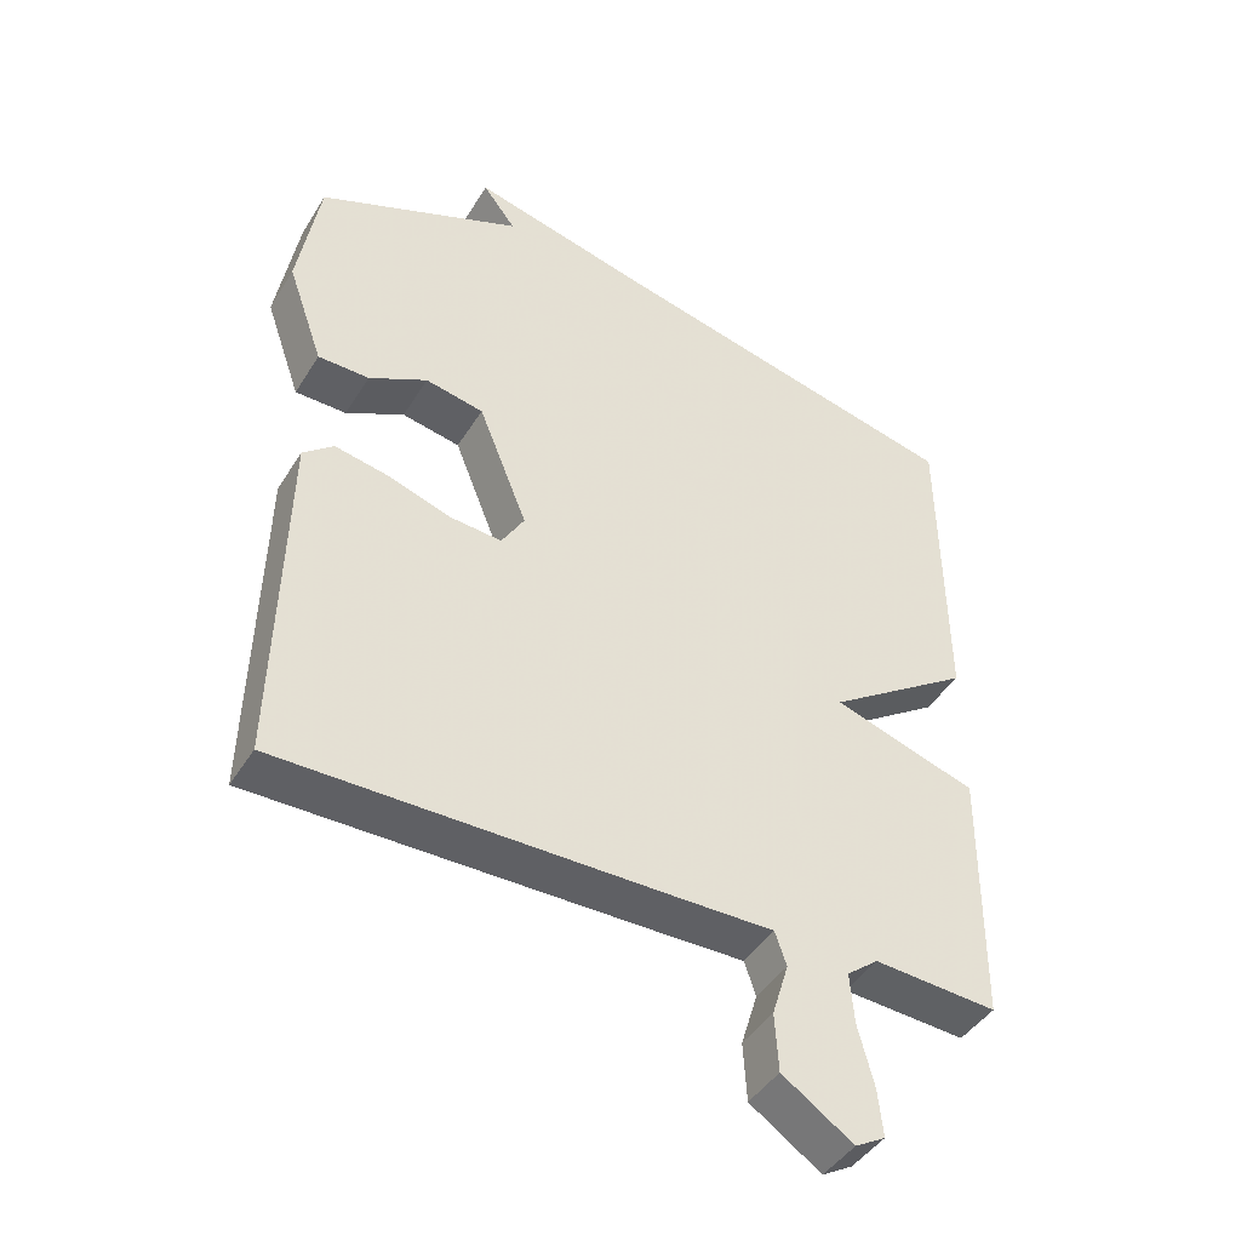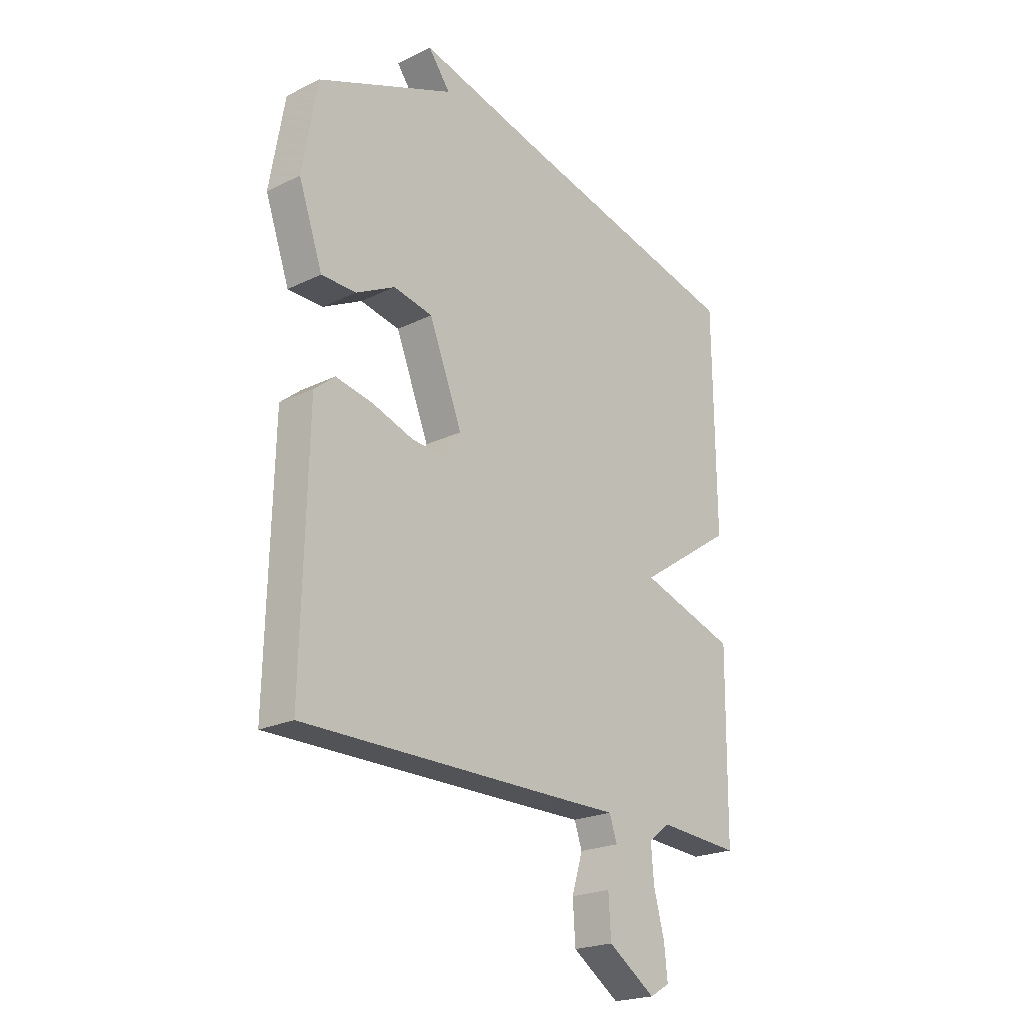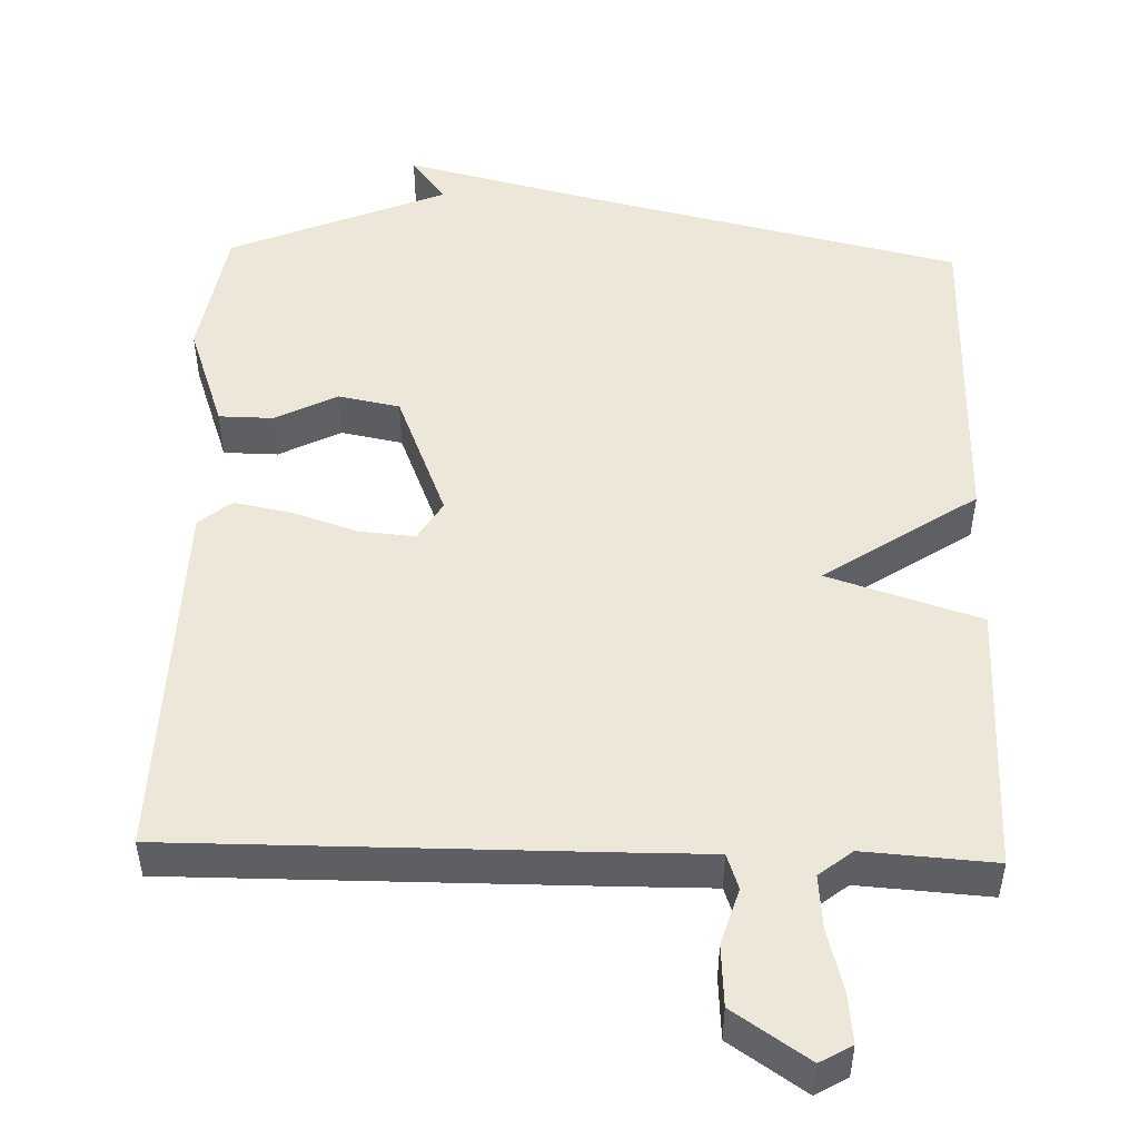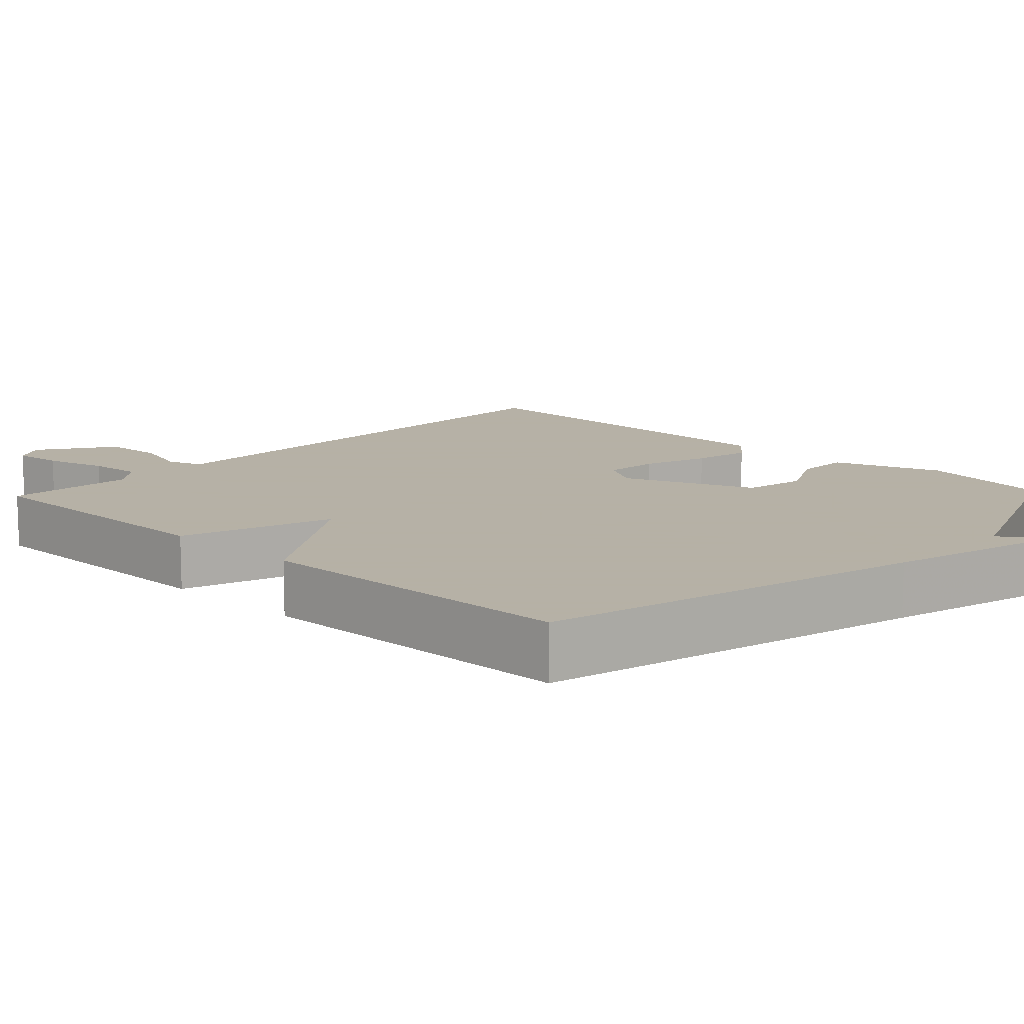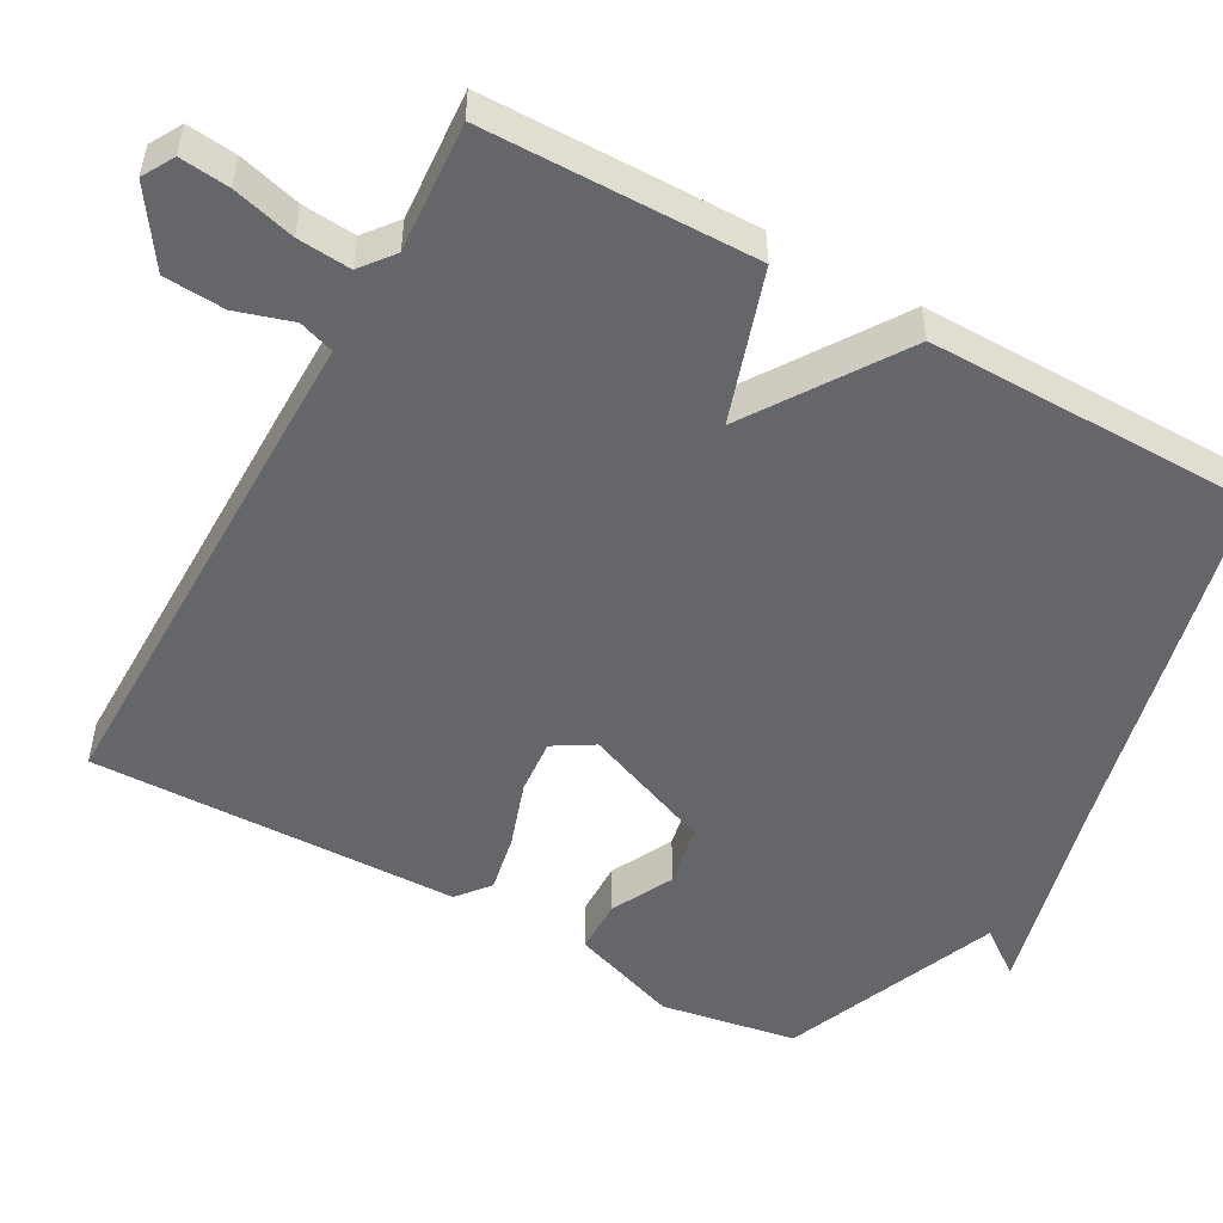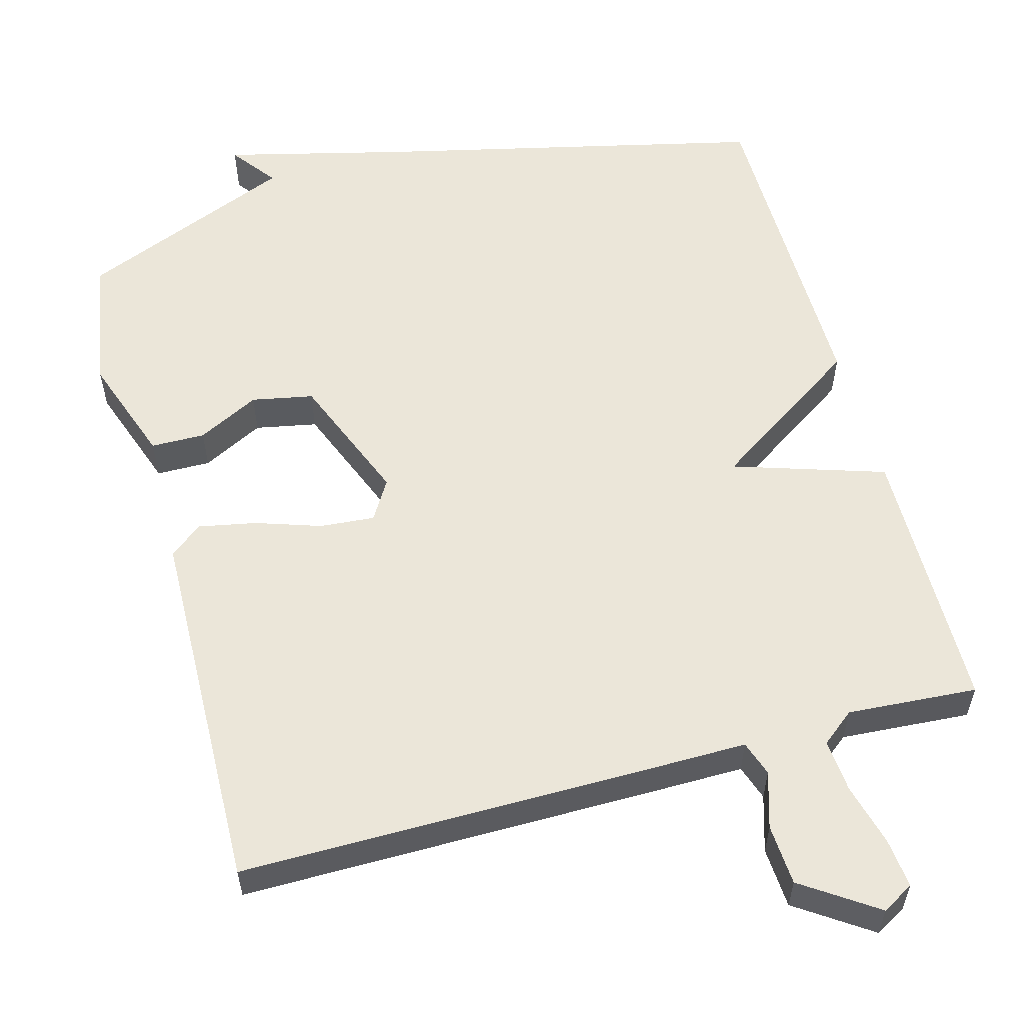
<metadata>
{"format":"obj","ext":"obj","renderer":"f3d","projection":"perspective","resolution":1024,"background":"white","views":[{"elev":-43.7,"azim":150.4,"up":"+Z"},{"elev":-21.9,"azim":130.6,"up":"+Z"},{"elev":49.6,"azim":-178.3,"up":"+Y"},{"elev":12.1,"azim":-46.5,"up":"+Y"},{"elev":-51.7,"azim":-119.0,"up":"+Y"},{"elev":56.9,"azim":164.7,"up":"+Y"}]}
</metadata>
<code>
v -0.5 0.07 0.5
v 0.012 0.07 0.619
v 0.258 0.07 0.68
v 0.212 0.07 0.619
v 0.5 0.07 0.5
v 0.531 0.07 0.32
v 0.481 0.07 0.177
v 0.409 0.07 0.176
v 0.327 0.07 0.218
v 0.245 0.07 0.202
v 0.176 0.07 0.029
v 0.208 0.07 -0.024
v 0.281 0.07 -0.018
v 0.368 0.07 0.011
v 0.445 0.07 0.026
v 0.488 0.07 -0.009
v 0.5 0.07 -0.5
v -0.061 0.07 -0.498
v -0.179 0.07 -0.497
v -0.195 0.07 -0.544
v -0.172 0.07 -0.619
v -0.177 0.07 -0.7
v -0.276 0.07 -0.767
v -0.318 0.07 -0.743
v -0.311 0.07 -0.677
v -0.289 0.07 -0.594
v -0.283 0.07 -0.523
v -0.327 0.07 -0.488
v -0.5 0.07 -0.5
v -0.504 0.07 -0.139
v -0.302 0.07 -0.074
v -0.504 0.07 0.061
v -0.5 0 0.5
v 0.012 0 0.619
v 0.258 0 0.68
v 0.212 0 0.619
v 0.5 0 0.5
v 0.531 0 0.32
v 0.481 0 0.177
v 0.409 0 0.176
v 0.327 0 0.218
v 0.245 0 0.202
v 0.176 0 0.029
v 0.208 0 -0.024
v 0.281 0 -0.018
v 0.368 0 0.011
v 0.445 0 0.026
v 0.488 0 -0.009
v 0.5 0 -0.5
v -0.061 0 -0.498
v -0.179 0 -0.497
v -0.195 0 -0.544
v -0.172 0 -0.619
v -0.177 0 -0.7
v -0.276 0 -0.767
v -0.318 0 -0.743
v -0.311 0 -0.677
v -0.289 0 -0.594
v -0.283 0 -0.523
v -0.327 0 -0.488
v -0.5 0 -0.5
v -0.504 0 -0.139
v -0.302 0 -0.074
v -0.504 0 0.061
f 31 32 1 2
f 28 29 30 31
f 27 28 31 2
f 26 27 2
f 24 25 26
f 23 24 26
f 22 23 26
f 21 22 26
f 20 21 26
f 19 20 26 2
f 17 18 19
f 16 17 19
f 15 16 19
f 14 15 19
f 13 14 19
f 12 13 19
f 11 12 19
f 10 11 19 2
f 9 10 2
f 8 9 2
f 7 8 2
f 6 7 2
f 5 6 2
f 4 5 2
f 2 3 4
f 34 33 64 63
f 63 62 61 60
f 34 63 60 59
f 34 59 58
f 58 57 56
f 58 56 55
f 58 55 54
f 58 54 53
f 58 53 52
f 34 58 52 51
f 51 50 49
f 51 49 48
f 51 48 47
f 51 47 46
f 51 46 45
f 51 45 44
f 51 44 43
f 34 51 43 42
f 34 42 41
f 34 41 40
f 34 40 39
f 34 39 38
f 34 38 37
f 34 37 36
f 36 35 34
f 1 33 34 2
f 2 34 35 3
f 3 35 36 4
f 4 36 37 5
f 5 37 38 6
f 6 38 39 7
f 7 39 40 8
f 8 40 41 9
f 9 41 42 10
f 10 42 43 11
f 11 43 44 12
f 12 44 45 13
f 13 45 46 14
f 14 46 47 15
f 15 47 48 16
f 16 48 49 17
f 17 49 50 18
f 18 50 51 19
f 19 51 52 20
f 20 52 53 21
f 21 53 54 22
f 22 54 55 23
f 23 55 56 24
f 24 56 57 25
f 25 57 58 26
f 26 58 59 27
f 27 59 60 28
f 28 60 61 29
f 29 61 62 30
f 30 62 63 31
f 31 63 64 32
f 32 64 33 1

</code>
